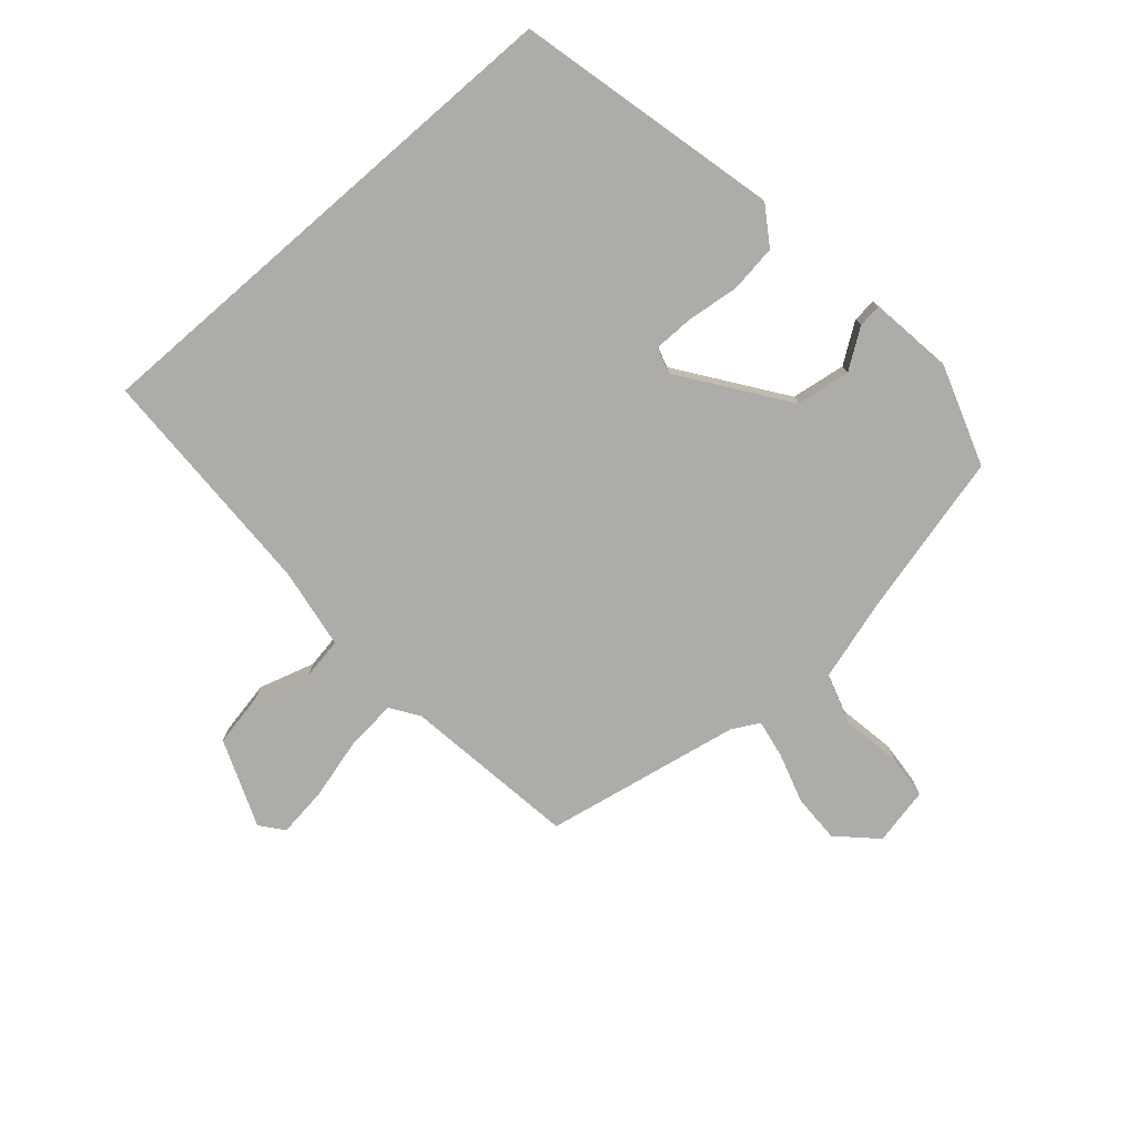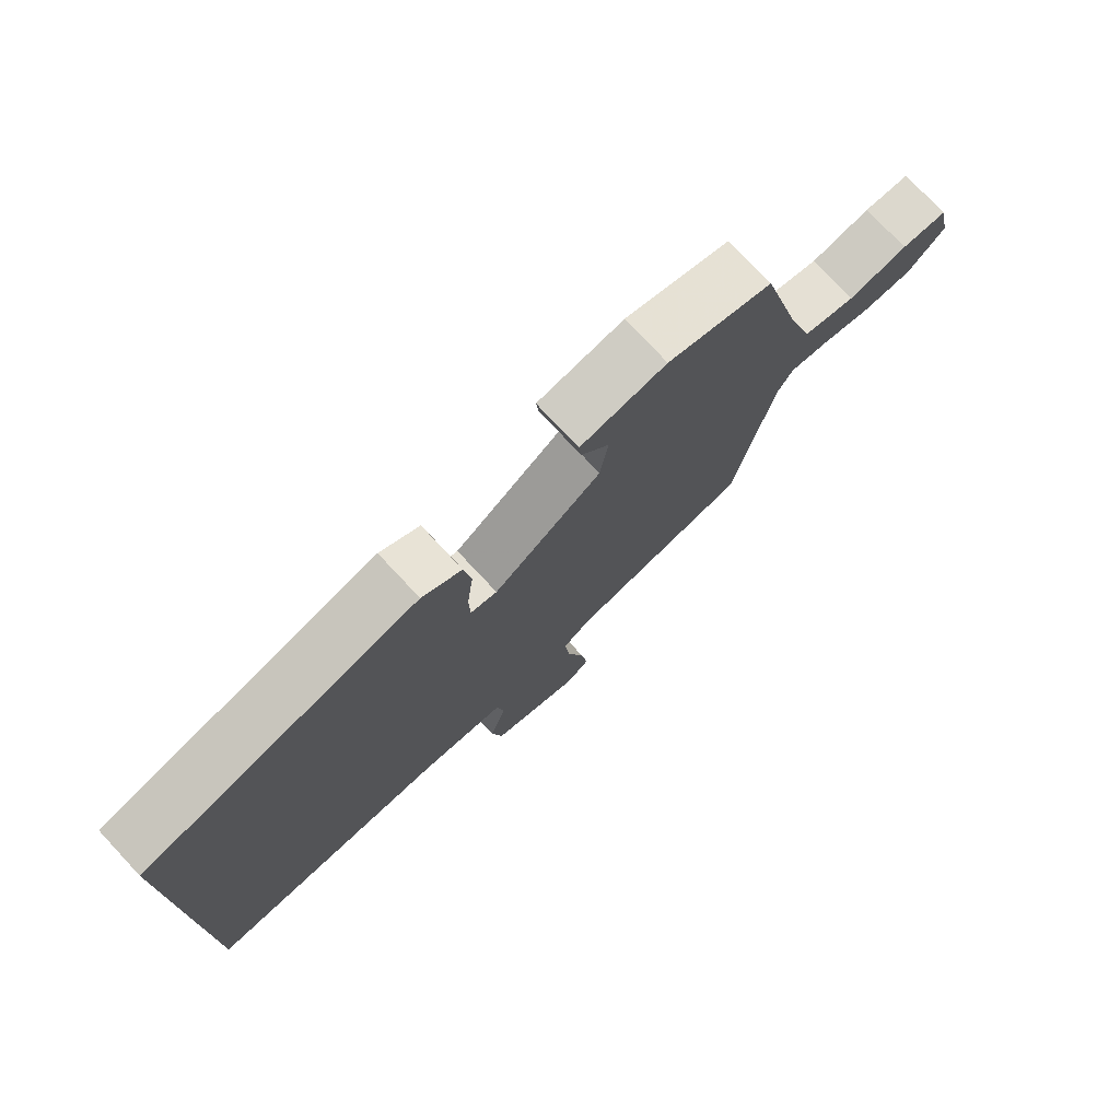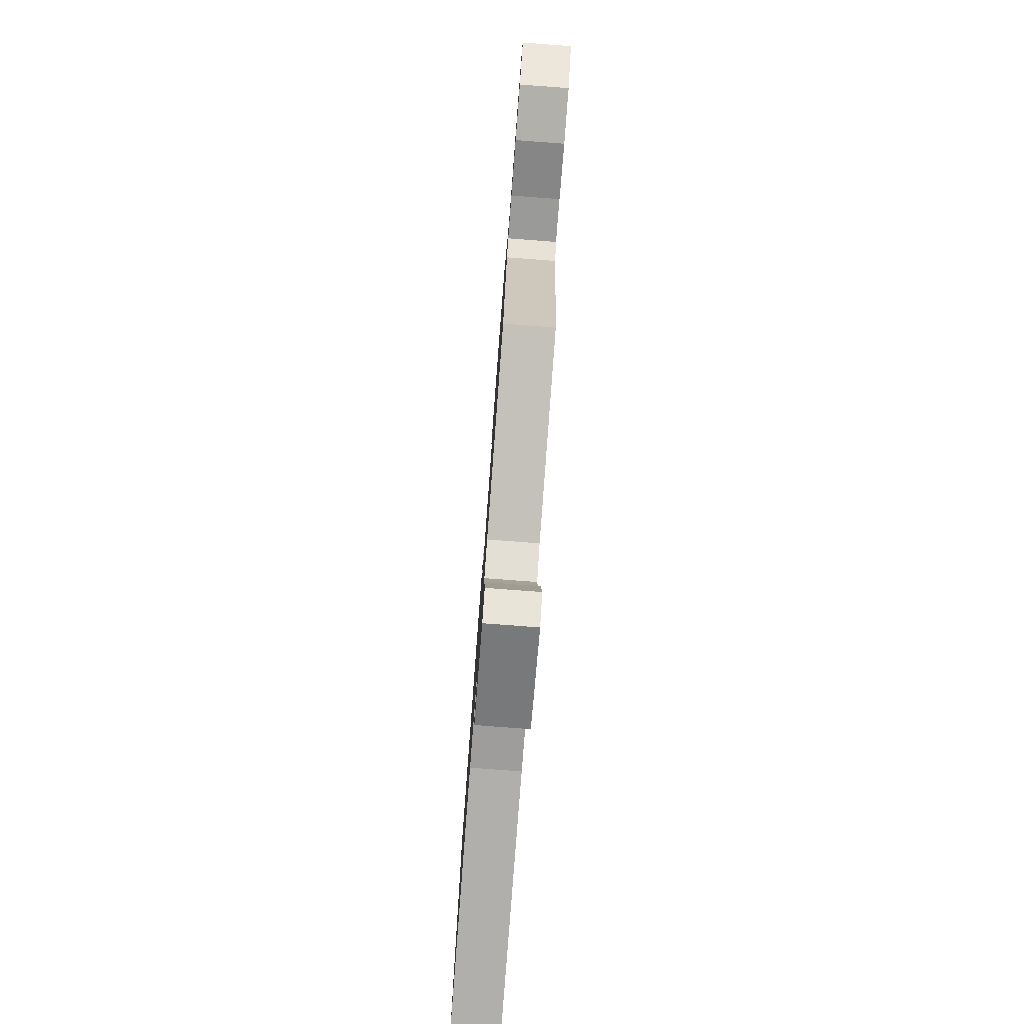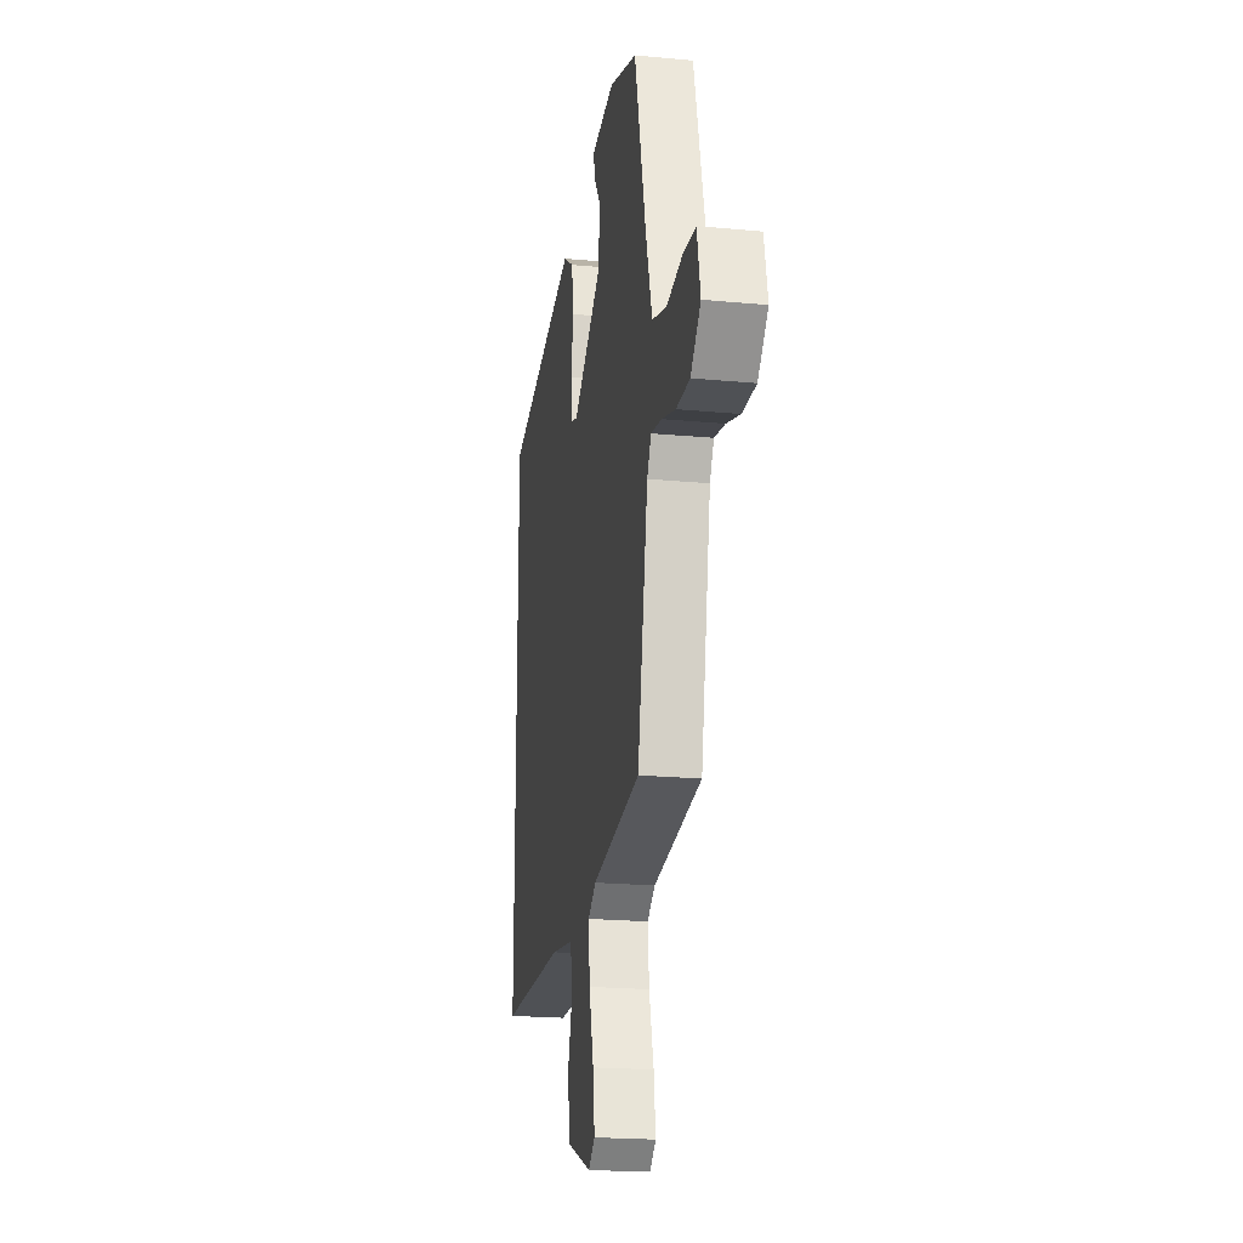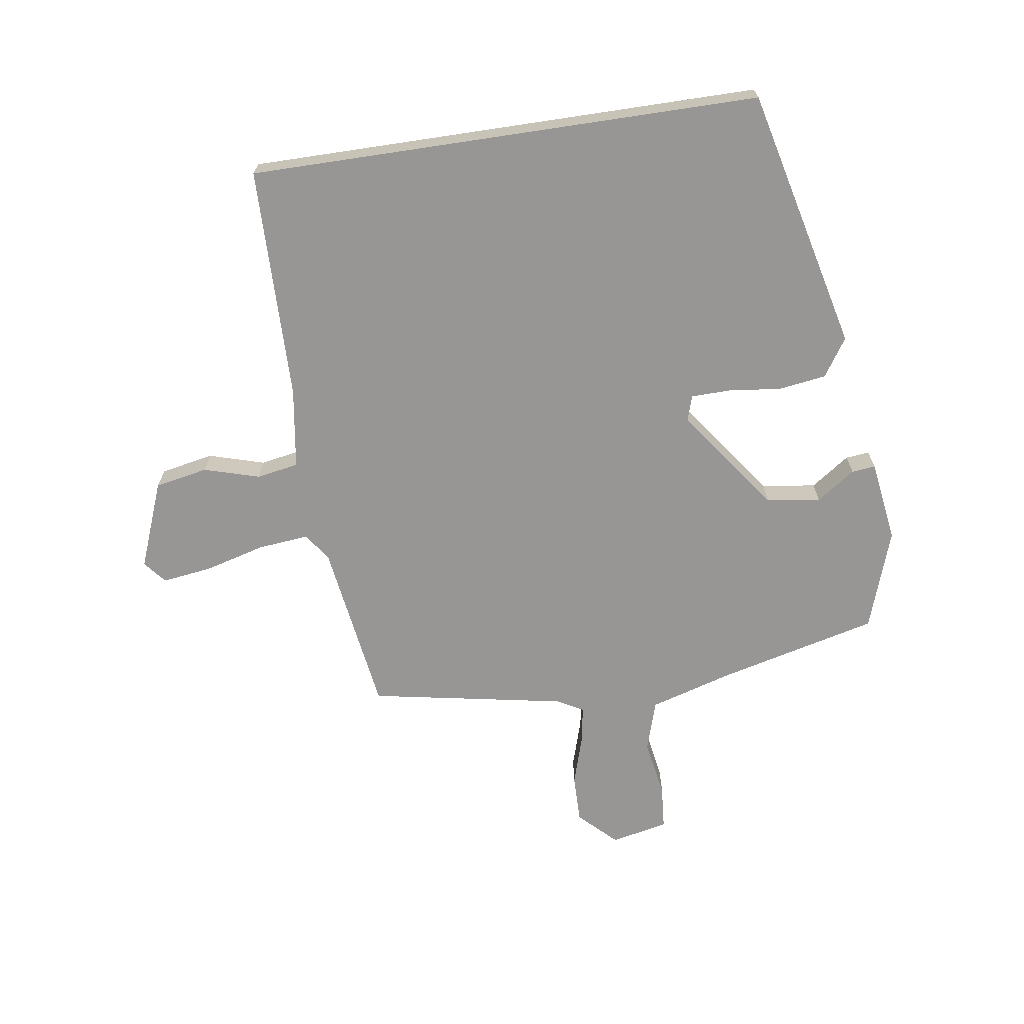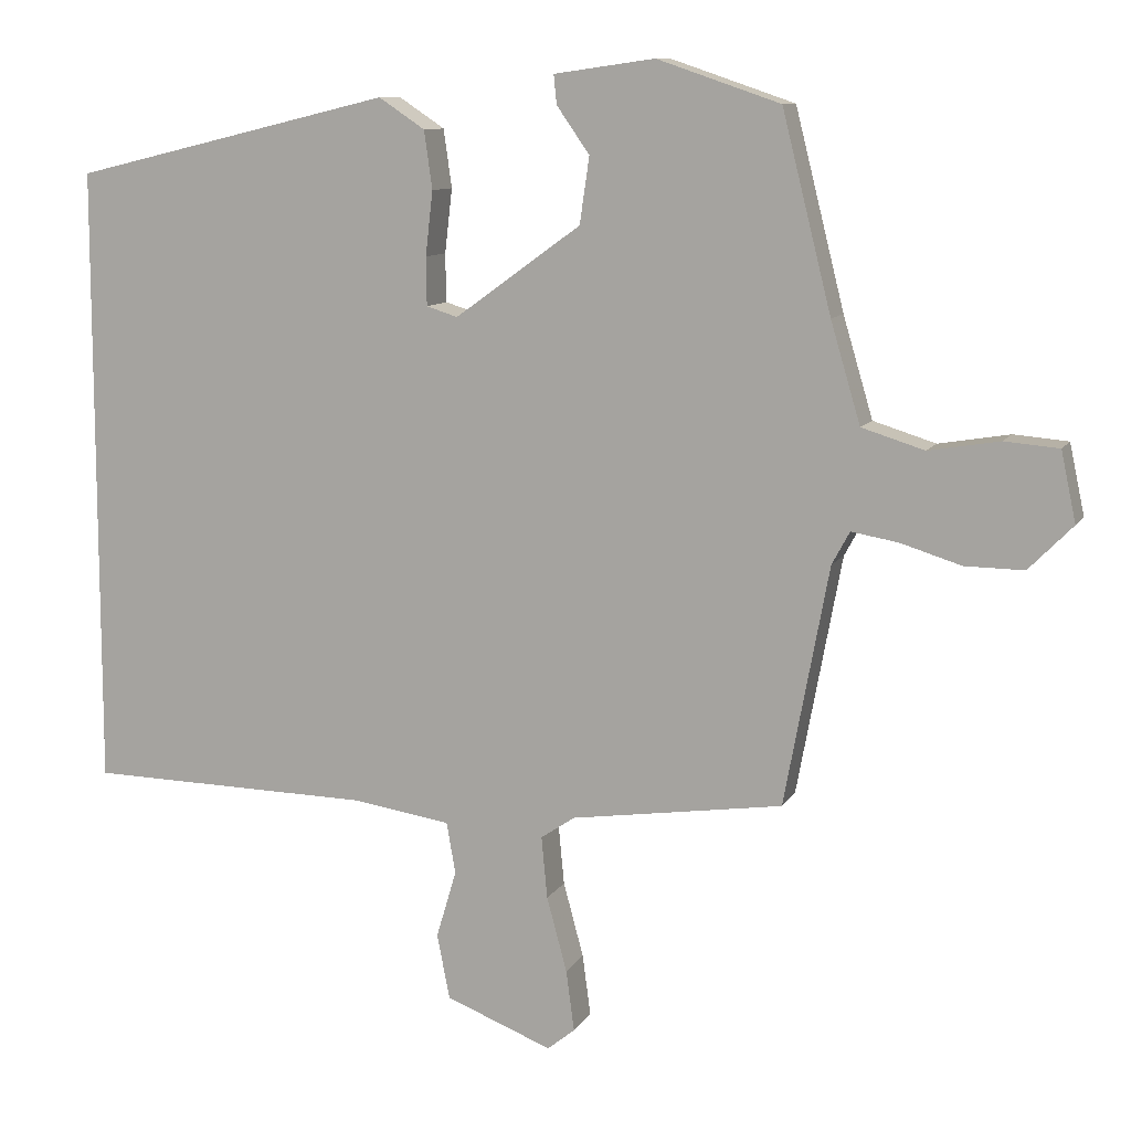
<metadata>
{"format":"obj","ext":"obj","renderer":"f3d","projection":"perspective","resolution":1024,"background":"white","views":[{"elev":-76.9,"azim":-49.0,"up":"+Y"},{"elev":76.3,"azim":-43.1,"up":"+Z"},{"elev":-79.2,"azim":85.7,"up":"+Z"},{"elev":-20.6,"azim":80.2,"up":"+Z"},{"elev":-68.0,"azim":-81.4,"up":"+Y"},{"elev":10.1,"azim":18.8,"up":"+Z"}]}
</metadata>
<code>
v 0.482 0.07 -0.412
v 0.198 0.07 -0.453
v 0.152 0.07 -0.484
v 0.16 0.07 -0.567
v 0.187 0.07 -0.667
v 0.198 0.07 -0.749
v 0.161 0.07 -0.779
v 0.018 0.07 -0.723
v 0.001 0.07 -0.636
v 0.028 0.07 -0.545
v 0.016 0.07 -0.476
v -0.117 0.07 -0.456
v -0.5 0.07 -0.449
v -0.5 0.07 0.389
v -0.07 0.07 0.492
v -0.008 0.07 0.451
v 0.003 0.07 0.373
v -0.007 0.07 0.287
v -0.006 0.07 0.222
v 0.036 0.07 0.209
v 0.205 0.07 0.331
v 0.218 0.07 0.42
v 0.174 0.07 0.483
v 0.17 0.07 0.522
v 0.305 0.07 0.541
v 0.47 0.07 0.485
v 0.536 0.07 0.221
v 0.576 0.07 0.086
v 0.66 0.07 0.06
v 0.755 0.07 0.076
v 0.828 0.07 0.07
v 0.848 0.07 -0.024
v 0.789 0.07 -0.084
v 0.71 0.07 -0.083
v 0.629 0.07 -0.058
v 0.566 0.07 -0.047
v 0.542 0.07 -0.091
v 0.482 0 -0.412
v 0.198 0 -0.453
v 0.152 0 -0.484
v 0.16 0 -0.567
v 0.187 0 -0.667
v 0.198 0 -0.749
v 0.161 0 -0.779
v 0.018 0 -0.723
v 0.001 0 -0.636
v 0.028 0 -0.545
v 0.016 0 -0.476
v -0.117 0 -0.456
v -0.5 0 -0.449
v -0.5 0 0.389
v -0.07 0 0.492
v -0.008 0 0.451
v 0.003 0 0.373
v -0.007 0 0.287
v -0.006 0 0.222
v 0.036 0 0.209
v 0.205 0 0.331
v 0.218 0 0.42
v 0.174 0 0.483
v 0.17 0 0.522
v 0.305 0 0.541
v 0.47 0 0.485
v 0.536 0 0.221
v 0.576 0 0.086
v 0.66 0 0.06
v 0.755 0 0.076
v 0.828 0 0.07
v 0.848 0 -0.024
v 0.789 0 -0.084
v 0.71 0 -0.083
v 0.629 0 -0.058
v 0.566 0 -0.047
v 0.542 0 -0.091
f 32 33 34 35
f 32 35 36
f 29 30 31 32
f 28 29 32 36
f 27 28 36 37
f 22 23 24 25
f 21 22 25 26
f 20 21 26 27
f 15 16 17 18
f 15 18 19
f 12 13 14 15
f 11 12 15 19
f 10 11 19 20
f 8 9 10
f 7 8 10
f 4 5 6 7
f 3 4 7 10
f 2 3 10 20
f 20 27 37
f 1 2 20 37
f 72 71 70 69
f 73 72 69
f 69 68 67 66
f 73 69 66 65
f 74 73 65 64
f 62 61 60 59
f 63 62 59 58
f 64 63 58 57
f 55 54 53 52
f 56 55 52
f 52 51 50 49
f 56 52 49 48
f 57 56 48 47
f 47 46 45
f 47 45 44
f 44 43 42 41
f 47 44 41 40
f 57 47 40 39
f 74 64 57
f 74 57 39 38
f 1 38 39 2
f 2 39 40 3
f 3 40 41 4
f 4 41 42 5
f 5 42 43 6
f 6 43 44 7
f 7 44 45 8
f 8 45 46 9
f 9 46 47 10
f 10 47 48 11
f 11 48 49 12
f 12 49 50 13
f 13 50 51 14
f 14 51 52 15
f 15 52 53 16
f 16 53 54 17
f 17 54 55 18
f 18 55 56 19
f 19 56 57 20
f 20 57 58 21
f 21 58 59 22
f 22 59 60 23
f 23 60 61 24
f 24 61 62 25
f 25 62 63 26
f 26 63 64 27
f 27 64 65 28
f 28 65 66 29
f 29 66 67 30
f 30 67 68 31
f 31 68 69 32
f 32 69 70 33
f 33 70 71 34
f 34 71 72 35
f 35 72 73 36
f 36 73 74 37
f 37 74 38 1

</code>
